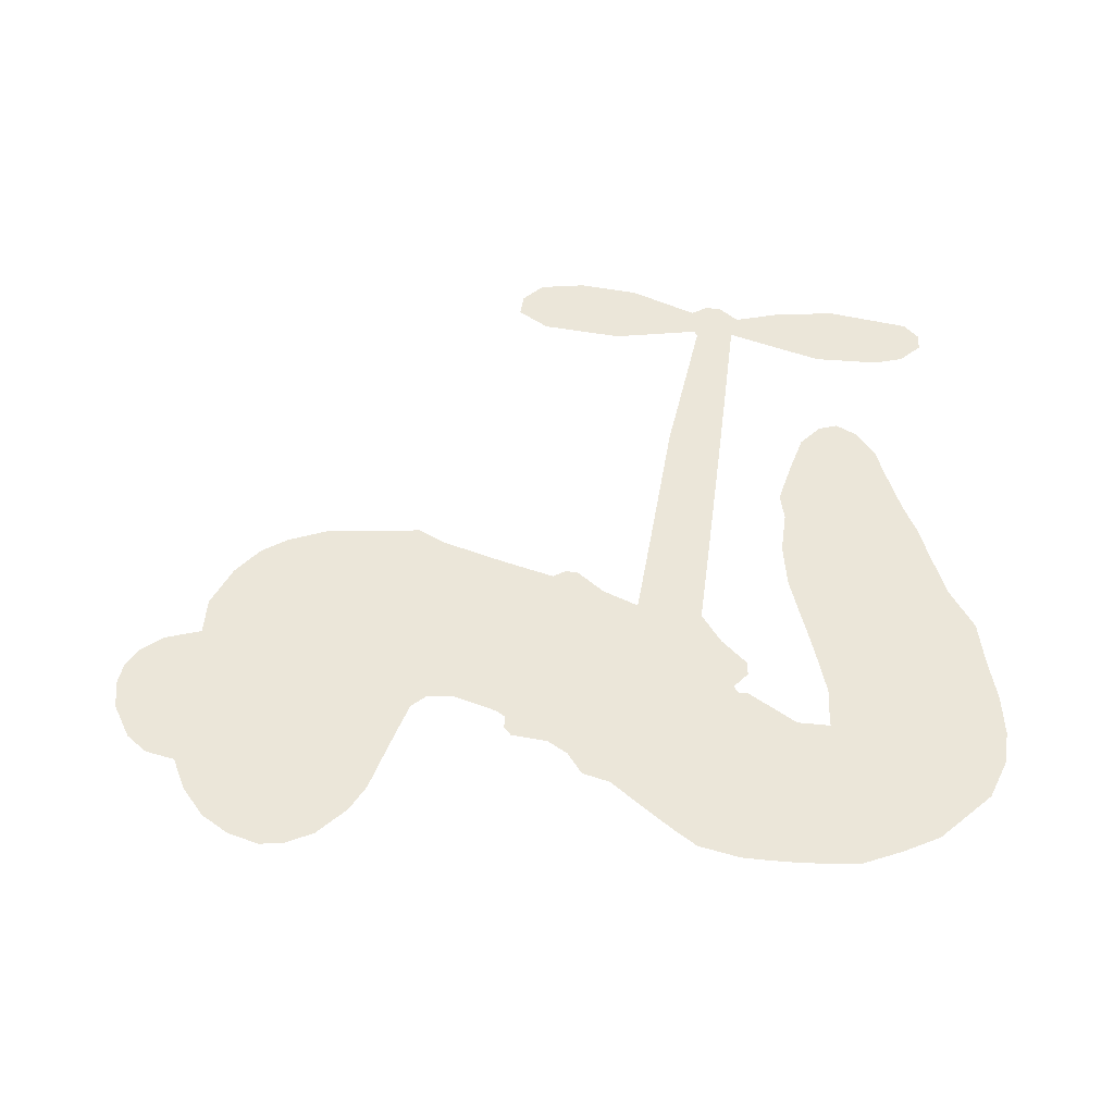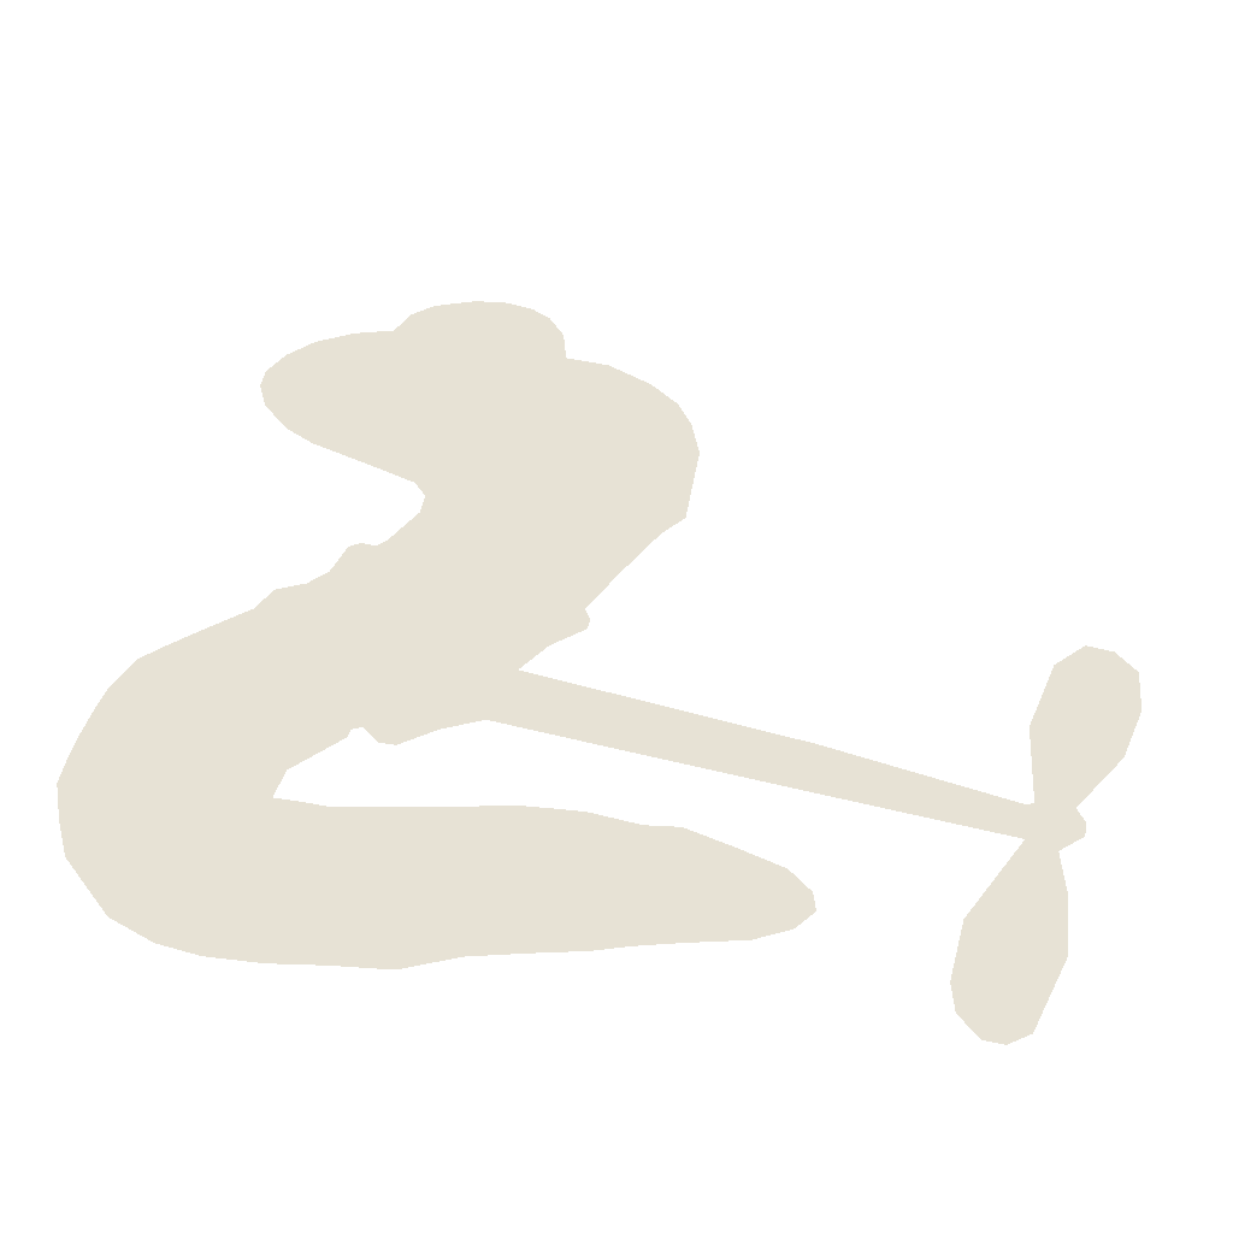
<metadata>
{"format":"obj","ext":"obj","renderer":"f3d","projection":"perspective","resolution":1024,"background":"white","views":[{"elev":47.4,"azim":-98.7,"up":"+Z"},{"elev":-50.5,"azim":-2.6,"up":"+Y"}]}
</metadata>
<code>
v 216.9 67.53 0
v 221.6 69.74 0
v 226.6 70.75 0
v 228.6 74.49 0
v 231.6 76.76 0
v 236.8 78.22 0
v 240.9 78.09 0
v 244.2 76.87 0
v 246.4 74.94 0
v 248.3 71.14 0
v 248.7 66.02 0
v 254.1 64.74 0
v 259.4 60.92 0
v 262.8 56.84 0
v 264.3 52.78 0
v 265.3 46.72 0
v 263.3 33.66 0
v 260.4 30.44 0
v 251.5 15.92 0
v 252.2 14.14 0
v 251.8 12.41 0
v 244.2 4.948 0
v 276.9 -5.718 0
v 298.7 -14.21 0
v 299.6 -13.93 0
v 300.4 -1.723 0
v 304.4 8.954 0
v 308.3 12.58 0
v 311.5 11.6 0
v 313.8 8.219 0
v 313.3 1.681 0
v 310.2 -6.231 0
v 304 -14.47 0
v 304.8 -16.74 0
v 304.4 -18.8 0
v 301.3 -21.19 0
v 301.6 -27.4 0
v 300.6 -36.2 0
v 295.8 -46.99 0
v 293.1 -48.58 0
v 290.6 -48.03 0
v 288.5 -44.56 0
v 288.3 -40.41 0
v 290.4 -31.61 0
v 298 -19.54 0
v 240.9 -3.561 0
v 231.4 -8.168 0
v 229.5 -7.826 0
v 227.7 -5.449 0
v 226.5 -5.877 0
v 226.2 -7.104 0
v 220.2 -12.64 0
v 219 -16.99 0
v 224.9 -18.06 0
v 245.2 -16.99 0
v 251.9 -17.58 0
v 257.9 -19.32 0
v 262 -19.4 0
v 272.8 -25.12 0
v 275.2 -28.42 0
v 275.4 -31.15 0
v 273 -33.76 0
v 268.6 -35.52 0
v 252.6 -37.73 0
v 239.9 -39.07 0
v 233.3 -41.16 0
v 226.7 -40.84 0
v 214.1 -40.12 0
v 209.3 -38.54 0
v 204.3 -35.17 0
v 198.8 -26.87 0
v 196.4 -15.87 0
v 199.6 -0.6326 0
v 202.3 4.55 0
v 214.2 13.99 0
v 216.1 17.46 0
v 219.7 18.82 0
v 222.1 21.13 0
v 223.9 25.87 0
v 225.4 26.6 0
v 227.1 26.2 0
v 228.3 27.19 0
v 231.9 32.87 0
v 232.4 36.14 0
v 230.9 38.64 0
v 218.3 45.76 0
v 214.9 48.57 0
v 211.8 53.24 0
v 210.8 57.49 0
v 211.2 60.58 0
v 213.5 64.4 0
v 269.4 -11.61 0
v 299.7 -15.7 0
v 229 24.81 0
v 226.1 -3.73 0
v 223.1 -9.94 0
v 225.5 24.5 0
v 248.9 14.22 0
v 235.9 -5.436 0
v 283.7 -15.59 0
v 301.7 -14.75 0
v 290.9 -17.57 0
v 294.4 -18.56 0
v 223.1 23.54 0
v 228.9 -3.031 0
v 300 -7.825 0
v 301.8 -17.62 0
v 302 -11.01 0
v 271.7 -30.07 0
v 292.7 -44.69 0
v 232.9 27.85 0
v 224 -5.9 0
v 224.9 21.6 0
v 216.5 58.3 0
v 241.9 71.9 0
v 235.8 40.21 0
v 247.6 9.318 0
v 231 -5.314 0
v 287.8 -9.979 0
v 293.2 -12.1 0
v 225.7 1.326 0
v 246.5 19.41 0
v 223.8 16.81 0
v 237.3 34.27 0
v 233.2 -1.526 0
v 296.7 -16.56 0
v 220.5 -1.29 0
v 293.7 -15.36 0
v 290.4 -14.14 0
v 219.2 13.71 0
v 259.9 -26.34 0
v 294.2 -25.58 0
v 308.7 8.149 0
v 307.1 -10.35 0
v 298.2 -41.59 0
v 234.1 70.32 0
v 287.3 -16.58 0
v 259.9 -22.55 0
v 298 -23.74 0
v 253.2 -24.54 0
v 267.4 -22.17 0
v 263.8 -24.57 0
v 256.3 51.98 0
v 214 -32.48 0
v 218 62.85 0
v 221.2 52.58 0
v 238.7 74.57 0
v 235.3 19.72 0
v 216.3 -7.079 0
v 302.4 3.615 0
v 304.1 -7.465 0
v 230.4 71.18 0
v 229.3 64.29 0
v 231.5 67.47 0
v 235.9 61.97 0
v 235.6 66.28 0
v 260.5 -36.37 0
v 268 -26.95 0
v 260.2 53.51 0
v 255.8 37.19 0
v 212.8 -36.24 0
v 218.7 49.61 0
v 224.6 42.25 0
v 216.8 53.75 0
v 232.9 23.31 0
v 219.2 -9.291 0
v 213.6 -12.73 0
v 232.9 63.87 0
v 230.3 57.65 0
v 242.1 64.68 0
v 238.3 69.63 0
v 256.7 56.85 0
v 260 48.14 0
v 259.1 34.44 0
v 220.4 -40.84 0
v 208.5 -32.41 0
v 229.2 19.78 0
v 240.8 26.15 0
v 238.6 64.37 0
v 240.7 59.25 0
v 264.3 40.18 0
v 235.2 31.01 0
v 216.6 -35.37 0
v 220.9 -30.16 0
v 236.5 25.9 0
v 260.1 38.66 0
v 255.7 23.12 0
v 238.7 30.05 0
v 260.6 43.4 0
v 246 35.03 0
v 252.4 30.35 0
v 241.7 33.5 0
v 256.4 31.51 0
v 245.5 29.59 0
v 242.1 39.76 0
v 258 26.76 0
v 240.3 36.61 0
v 253.9 26.7 0
v 249.3 27.17 0
v 251.3 23.42 0
v 246.7 23.64 0
v 253.6 19.49 0
v 242 21.58 0
v 250 20.33 0
v 235.5 36.84 0
v 223.9 -1.202 0
v 222 1.888 0
v 224.6 7.859 0
v 215.1 2.597 0
v 311.3 5.141 0
v 306.9 3.965 0
v 305 -0.3972 0
v 222.8 58.68 0
v 219.7 56.24 0
v 239.4 11.89 0
v 224.9 66.28 0
v 231.6 45.75 0
v 216.5 -14.78 0
v 211.7 -20.26 0
v 215.3 -18.83 0
v 212.7 -16.56 0
v 207.2 -13.79 0
v 209.1 -17.21 0
v 216.3 -25.36 0
v 202.9 -20.11 0
v 214.6 -22.23 0
v 210.7 -26.06 0
v 219.6 -21.56 0
v 205.7 -17.64 0
v 197.7 -8.085 0
v 206.9 -22.78 0
v 244.9 68.26 0
v 241.4 68.1 0
v 255.2 60.74 0
v 250.4 61.48 0
v 252.2 57.39 0
v 246.3 57.2 0
v 264.8 49.74 0
v 261.8 50.84 0
v 207.8 -35.43 0
v 203.7 -29.69 0
v 235.8 56.14 0
v 264.7 43.45 0
v 252.4 44.62 0
v 223.4 12.24 0
v 219.8 8.93 0
v 231 11.86 0
v 227.4 14.34 0
v 227.6 10.29 0
v 229.4 4.956 0
v 207.4 -0.9274 0
v 303.5 -3.803 0
v 307.4 -3.501 0
v 311.7 -2.275 0
v 309.4 0.9005 0
v 219.5 59.79 0
v 222.4 62.9 0
v 226.3 61.11 0
v 242.8 9.505 0
v 242 16.66 0
v 228.1 67.63 0
v 232.6 42.1 0
v 236.6 45.38 0
v 227.8 40.46 0
v 223.9 47.75 0
v 227.9 44.44 0
v 228.3 49.15 0
v 233.6 51.02 0
v 210.9 -29.93 0
v 214.5 -28.7 0
v 207.1 -27.37 0
v 203.2 -24.97 0
v 221 -25.62 0
v 234.6 -17.67 0
v 223.1 -22.04 0
v 225.3 -25.49 0
v 229.6 -17.91 0
v 225.5 -29.92 0
v 223.2 -33.64 0
v 232.7 -25.9 0
v 226.7 -21.46 0
v 219.5 -33.31 0
v 225 -37.25 0
v 228.8 -26.96 0
v 230.5 -22.42 0
v 230.3 -37.35 0
v 234.2 -21.87 0
v 231.4 -31.94 0
v 239.7 -26.01 0
v 227.4 -33.36 0
v 239.8 -17.31 0
v 236.3 -24.86 0
v 235 -29.22 0
v 239.3 -21.71 0
v 236.2 -34.77 0
v 244.6 -22.81 0
v 221.9 -17.46 0
v 246 62.34 0
v 237.5 59.05 0
v 234.1 59.07 0
v 239.3 56.13 0
v 242.8 56.36 0
v 237.5 52.34 0
v 245.9 50.64 0
v 241.2 52.92 0
v 239.9 48.57 0
v 240.9 44.13 0
v 239.1 41.18 0
v 246.6 43.56 0
v 243.6 47.27 0
v 256.7 45.26 0
v 254.1 48.41 0
v 255 41.32 0
v 251.2 52.46 0
v 249.5 48.04 0
v 250.1 40.21 0
v 221.5 5.586 0
v 217.6 5.683 0
v 208.1 9.393 0
v 215.1 9.48 0
v 211.2 11.73 0
v 211.5 8.178 0
v 207.6 4.252 0
v 225.9 4.651 0
v 229.8 1.024 0
v 234.1 2.882 0
v 203.8 0.6818 0
v 202.7 -13.68 0
v 220.4 66.13 0
v 245.7 12.19 0
v 239 18.87 0
v 238.3 22.61 0
v 236 14.84 0
v 245.7 16.15 0
v 221.4 44.01 0
v 234.3 47.74 0
v 232.4 54.59 0
v 228 53.7 0
v 226.3 57.22 0
v 234.1 -37.69 0
v 239.3 -31.05 0
v 244 59.62 0
v 249.3 55.35 0
v 246.1 39.67 0
v 210.8 1.932 0
v 212.3 -3.344 0
v 205.1 7.01 0
v 237 -0.5998 0
v 240.6 1.438 0
v 232.5 7.466 0
v 237.3 6.402 0
v 242.7 13.53 0
v 232.1 16.43 0
v 224.9 51.48 0
v 240.3 -35 0
v 246.4 -38.32 0
v 246.5 -30.93 0
v 243.2 -38.69 0
v 244.3 -34.74 0
v 248.5 -34.59 0
v 242.9 -31.46 0
v 244.5 -27.22 0
v 252 -30.14 0
v 248.6 -24.75 0
v 250.9 -21.42 0
v 254.6 -21.1 0
v 248.5 -17.25 0
v 255.2 -7.603 0
v 260.5 -0.4041 0
v 240.6 5.913 0
v 235.4 10.39 0
v 252.1 -33.93 0
v 257.1 -31.9 0
v 256.5 -36.92 0
v 263.7 -29.75 0
v 247.5 -20.7 0
v 248 -5.586 0
v 260.1 -30.04 0
v 264.5 -35.92 0
v 262.2 -33.03 0
v 266.2 -32.58 0
v 252.4 2.268 0
v 244 1.624 0
v 248.3 3.607 0
v 293.4 -39.52 0
v 297 -37.83 0
v 296.5 -31.82 0
v 289.4 -36.01 0
v 293.6 -35.23 0
v 234.7 74.3 0
v 219.9 -5.001 0
v 216.5 -2.756 0
v 248.7 32.16 0
v 252.4 34.52 0
v 244.4 26.27 0
v 197.4 -21.39 0
v 199.7 -17.92 0
v 242.5 -19.75 0
v 202.9 -5.436 0
v 205.5 -9.277 0
v 210.5 -9.22 0
v 207 -5.105 0
v 213.8 -9.573 0
v 210 -6.044 0
v 249.1 -28.31 0
v 255.9 -27.78 0
v 256.8 -24.31 0
v 249 -1.012 0
v 244.5 -4.574 0
v 252.3 -4.108 0
v 256.4 0.9307 0
v 262.3 -9.612 0
v 256.7 -3.464 0
v 258.7 -8.608 0
v 268.7 -3.065 0
v 261.7 -4.955 0
v 265.9 -6.764 0
v 264.6 -1.736 0
v 265.9 -10.61 0
v 301.1 -31.8 0
v 297.5 -27.9 0
v 292.3 -28.59 0
v 249.4 36.65 0
v 198.6 -4.321 0
v 201.2 -9.676 0
v 196.9 -11.95 0
v 199.5 -14.04 0
v 245.6 -1.358 0
v 282.3 -7.851 0
v 284 -11.54 0
v 276.6 -13.61 0
v 280.1 -14.6 0
v 279.3 -10.61 0
v 275.2 -9.608 0
v 272.8 -4.393 0
v 270 -7.501 0
v 221.1 -36.53 0
v 217.4 -38.55 0
f 112 206 391
f 186 160 174
f 75 130 76
f 203 122 201
f 105 121 206
f 45 107 93
f 51 50 112
f 123 78 77
f 89 88 114
f 125 118 99
f 1 91 145
f 162 164 87
f 25 108 106
f 43 42 110
f 80 79 97
f 126 93 24
f 58 138 142
f 179 299 180
f 128 129 102
f 105 125 325
f 52 166 167
f 143 159 172
f 240 176 70
f 142 138 131
f 176 240 161
f 223 231 219
f 59 158 109
f 95 112 50
f 117 21 98
f 113 94 97
f 97 104 113
f 104 78 113
f 349 383 22
f 166 112 391
f 105 95 49
f 74 73 327
f 51 112 96
f 82 94 111
f 107 34 101
f 52 218 53
f 323 345 322
f 203 260 122
f 90 89 114
f 167 221 218
f 145 256 257
f 91 90 114
f 298 232 170
f 98 19 334
f 282 183 437
f 77 76 130
f 4 3 152
f 152 5 4
f 56 365 366
f 45 126 103
f 115 9 8
f 8 7 147
f 45 139 36
f 106 151 252
f 147 7 6
f 381 158 375
f 114 145 91
f 246 208 245
f 136 154 156
f 10 9 115
f 19 122 334
f 205 83 124
f 17 174 18
f 84 205 116
f 165 111 94
f 182 83 111
f 162 146 164
f 239 15 159
f 206 207 127
f 129 137 102
f 236 234 235
f 350 250 326
f 172 159 14
f 180 302 342
f 126 45 93
f 322 318 320
f 239 238 15
f 211 150 212
f 5 152 390
f 136 152 154
f 25 93 101
f 31 30 210
f 107 45 36
f 124 192 197
f 161 183 144
f 119 430 137
f 120 119 129
f 296 364 376
f 359 361 355
f 287 274 285
f 363 373 406
f 276 285 281
f 50 49 95
f 53 218 220
f 275 54 297
f 49 48 118
f 126 128 103
f 274 287 294
f 58 57 138
f 78 123 113
f 407 406 131
f 118 105 49
f 375 158 142
f 68 161 69
f 61 109 62
f 421 139 132
f 109 60 59
f 166 52 96
f 423 394 160
f 60 109 61
f 348 349 351
f 85 84 116
f 141 58 142
f 162 87 86
f 43 110 385
f 134 32 151
f 386 385 135
f 110 42 41
f 110 135 385
f 102 103 128
f 57 366 407
f 40 110 41
f 40 39 110
f 421 387 420
f 119 137 129
f 141 158 59
f 37 36 139
f 105 206 95
f 47 118 48
f 94 81 97
f 95 206 112
f 430 433 432
f 432 100 430
f 413 416 369
f 82 81 94
f 177 165 94
f 98 20 19
f 98 21 20
f 97 79 104
f 63 62 109
f 108 151 106
f 117 330 259
f 210 133 211
f 93 107 101
f 83 82 111
f 259 22 117
f 348 99 46
f 47 99 118
f 24 93 25
f 132 139 45
f 35 34 107
f 126 24 128
f 101 34 33
f 118 125 105
f 130 123 77
f 115 8 147
f 128 24 120
f 108 101 33
f 27 133 28
f 108 33 134
f 255 253 254
f 185 111 165
f 28 133 29
f 133 30 29
f 129 128 120
f 110 39 135
f 159 15 14
f 145 114 256
f 193 160 394
f 101 108 25
f 389 388 385
f 36 35 107
f 168 154 153
f 81 80 97
f 372 373 363
f 151 108 134
f 214 114 164
f 145 257 329
f 163 265 335
f 179 233 171
f 390 6 5
f 147 390 171
f 113 123 177
f 177 123 248
f 209 346 392
f 397 396 225
f 261 154 152
f 27 150 211
f 253 252 151
f 152 136 390
f 3 2 216
f 168 169 300
f 261 152 3
f 168 156 154
f 261 153 154
f 234 236 172
f 179 156 155
f 147 171 115
f 64 374 372
f 375 380 381
f 141 142 158
f 142 131 375
f 172 14 13
f 143 173 239
f 308 205 197
f 196 198 187
f 283 175 67
f 161 144 176
f 264 266 163
f 214 146 213
f 85 262 264
f 262 85 116
f 114 88 164
f 87 164 88
f 177 94 113
f 332 148 331
f 112 166 96
f 166 149 403
f 346 209 345
f 223 219 221
f 169 168 153
f 155 156 168
f 265 162 86
f 162 265 146
f 179 180 170
f 11 10 232
f 136 156 171
f 171 156 179
f 12 234 13
f 172 13 234
f 173 311 189
f 189 311 313
f 16 173 189
f 200 198 199
f 288 280 284
f 183 282 144
f 270 184 224
f 70 176 241
f 245 248 123
f 148 165 177
f 188 194 192
f 188 182 185
f 179 155 299
f 179 170 233
f 299 300 242
f 301 302 180
f 188 192 124
f 17 181 186
f 83 182 124
f 438 161 68
f 437 283 279
f 288 290 286
f 220 226 228
f 332 165 148
f 188 185 178
f 17 186 174
f 189 186 181
f 174 193 18
f 185 182 111
f 202 187 200
f 182 188 124
f 16 189 243
f 311 173 312
f 189 313 186
f 194 190 192
f 18 193 196
f 194 188 178
f 190 195 197
f 160 193 174
f 198 196 193
f 122 204 201
f 393 194 199
f 160 313 316
f 304 314 343
f 190 197 192
f 198 193 191
f 197 195 308
f 199 191 393
f 198 191 199
f 395 194 178
f 198 200 187
f 201 200 199
f 204 19 202
f 395 199 194
f 201 395 203
f 332 178 185
f 204 202 200
f 260 331 333
f 201 204 200
f 19 204 122
f 83 205 84
f 197 205 124
f 207 206 121
f 206 127 391
f 324 317 207
f 130 320 246
f 250 350 249
f 123 130 245
f 127 207 209
f 207 121 324
f 30 133 210
f 133 27 211
f 150 26 212
f 210 211 255
f 252 212 26
f 253 255 212
f 146 354 339
f 258 153 216
f 146 214 164
f 256 214 213
f 353 247 333
f 348 46 349
f 2 1 329
f 216 257 258
f 307 263 308
f 354 267 338
f 52 167 218
f 221 220 218
f 221 167 223
f 269 270 227
f 219 226 220
f 53 220 228
f 167 222 223
f 219 220 221
f 402 400 404
f 328 225 229
f 222 229 223
f 269 227 271
f 226 227 224
f 224 273 228
f 397 72 396
f 71 70 241
f 227 226 219
f 226 224 228
f 223 229 231
f 144 269 176
f 273 224 184
f 297 53 228
f 399 251 327
f 231 229 225
f 400 402 399
f 426 427 425
f 71 241 272
f 219 231 227
f 10 115 232
f 233 115 171
f 170 232 233
f 115 233 232
f 11 235 12
f 234 12 235
f 11 232 298
f 236 143 172
f 235 11 298
f 235 237 343
f 299 301 180
f 237 302 304
f 143 239 159
f 173 16 238
f 173 238 239
f 70 69 240
f 161 240 69
f 176 269 271
f 271 231 272
f 338 268 337
f 262 263 217
f 314 312 143
f 189 181 243
f 316 313 244
f 246 245 130
f 249 248 245
f 319 322 321
f 318 207 317
f 250 249 208
f 215 260 333
f 249 245 208
f 248 247 353
f 250 208 324
f 247 248 249
f 325 250 324
f 325 326 250
f 230 399 424
f 400 222 401
f 106 252 26
f 253 151 32
f 255 254 31
f 212 252 253
f 210 255 31
f 253 32 254
f 212 255 211
f 214 256 114
f 257 256 213
f 257 213 258
f 216 2 329
f 339 258 213
f 169 153 258
f 330 117 98
f 326 351 350
f 331 260 203
f 259 330 352
f 3 216 261
f 153 261 216
f 263 262 116
f 266 264 262
f 310 304 305
f 301 242 303
f 265 266 267
f 266 262 217
f 267 266 217
f 265 163 266
f 268 267 217
f 268 338 267
f 263 336 217
f 268 303 337
f 270 269 144
f 227 231 271
f 270 144 282
f 227 270 224
f 272 231 225
f 176 271 241
f 272 225 396
f 241 271 272
f 184 278 276
f 228 273 275
f 276 284 285
f 285 274 277
f 273 276 275
f 284 276 278
f 184 276 273
f 54 275 281
f 175 283 437
f 276 281 275
f 279 184 282
f 278 184 279
f 437 279 282
f 290 288 284
f 376 398 296
f 277 54 281
f 282 184 270
f 438 183 161
f 66 286 67
f 67 286 283
f 279 290 278
f 284 280 285
f 285 280 287
f 277 281 285
f 340 65 295
f 278 290 284
f 292 287 280
f 294 287 292
f 340 286 66
f 341 293 295
f 292 280 293
f 358 359 355
f 279 283 290
f 286 290 283
f 293 280 288
f 291 294 398
f 294 292 289
f 295 293 288
f 289 292 293
f 294 289 296
f 294 291 274
f 340 288 286
f 293 341 289
f 361 362 341
f 365 376 364
f 342 170 180
f 275 297 228
f 237 235 298
f 300 299 155
f 301 299 242
f 168 300 155
f 337 300 169
f 242 337 303
f 342 302 237
f 305 301 303
f 311 312 244
f 336 303 268
f 307 310 306
f 301 305 302
f 305 303 306
f 303 336 306
f 304 302 305
f 307 306 263
f 305 306 310
f 308 263 116
f 307 195 309
f 308 116 205
f 195 307 308
f 309 344 316
f 309 244 315
f 307 309 310
f 315 310 309
f 312 173 143
f 313 311 244
f 314 143 236
f 315 312 314
f 244 309 316
f 186 313 160
f 343 314 236
f 315 314 304
f 315 304 310
f 244 312 315
f 344 309 195
f 393 394 423
f 208 246 317
f 318 317 246
f 75 320 130
f 207 318 209
f 323 251 345
f 320 318 246
f 320 321 322
f 322 319 323
f 320 75 321
f 318 322 209
f 347 74 323
f 327 323 74
f 317 324 208
f 325 324 121
f 105 325 121
f 326 325 125
f 348 326 125
f 350 247 249
f 230 425 399
f 323 327 251
f 427 397 328
f 73 399 327
f 145 329 1
f 216 329 257
f 334 330 98
f 215 352 260
f 332 331 203
f 331 148 333
f 178 332 203
f 332 185 165
f 353 333 148
f 371 247 350
f 122 260 334
f 334 260 352
f 336 263 306
f 265 86 335
f 268 217 336
f 300 337 242
f 337 169 338
f 169 258 339
f 265 354 146
f 146 339 213
f 169 339 338
f 65 340 66
f 288 340 295
f 65 355 295
f 341 295 355
f 237 298 342
f 170 342 298
f 235 343 236
f 304 343 237
f 195 190 344
f 423 344 190
f 346 345 251
f 322 345 209
f 399 425 400
f 391 392 149
f 99 348 125
f 323 319 347
f 413 410 368
f 259 370 22
f 215 351 370
f 326 348 351
f 371 333 247
f 370 351 349
f 371 215 333
f 259 352 215
f 334 352 330
f 148 177 353
f 248 353 177
f 267 354 265
f 339 354 338
f 360 363 357
f 289 341 362
f 357 359 360
f 358 356 359
f 364 140 365
f 360 359 356
f 355 65 358
f 361 359 357
f 356 64 360
f 364 405 140
f 361 357 362
f 355 361 341
f 357 363 405
f 289 362 296
f 360 64 372
f 374 157 373
f 296 362 364
f 362 357 405
f 366 365 140
f 398 376 55
f 366 140 407
f 56 366 57
f 417 415 418
f 365 56 367
f 428 384 383
f 22 370 349
f 215 370 259
f 350 351 371
f 215 371 351
f 373 157 380
f 363 360 372
f 378 375 131
f 373 378 406
f 372 374 373
f 381 380 379
f 365 367 376
f 55 376 367
f 377 410 408
f 46 383 349
f 406 378 131
f 373 380 378
f 63 381 379
f 380 375 378
f 157 379 380
f 63 109 381
f 158 381 109
f 408 382 384
f 22 383 384
f 386 135 38
f 377 408 428
f 428 46 409
f 385 386 389
f 387 386 38
f 389 44 388
f 421 420 37
f 422 44 387
f 386 387 389
f 43 385 388
f 44 389 387
f 171 390 136
f 6 390 147
f 392 391 127
f 166 391 149
f 209 392 127
f 149 392 346
f 394 393 191
f 190 194 393
f 193 394 191
f 423 160 316
f 203 395 178
f 199 395 201
f 272 396 71
f 222 328 229
f 328 397 225
f 291 398 55
f 294 296 398
f 400 328 222
f 401 222 167
f 399 402 251
f 167 403 401
f 404 149 346
f 404 400 401
f 346 251 402
f 166 403 167
f 404 403 149
f 404 401 403
f 346 402 404
f 140 405 363
f 362 405 364
f 407 131 138
f 363 406 140
f 407 138 57
f 140 406 407
f 410 377 368
f 413 411 410
f 428 408 384
f 382 408 410
f 413 414 416
f 382 410 411
f 369 411 413
f 416 414 412
f 436 434 435
f 413 368 414
f 417 416 412
f 92 436 419
f 418 369 416
f 417 419 436
f 139 421 37
f 417 418 416
f 417 412 419
f 387 38 420
f 422 421 132
f 344 423 316
f 421 422 387
f 393 423 190
f 72 397 427
f 399 73 424
f 400 425 328
f 425 427 328
f 425 230 426
f 72 427 426
f 46 428 383
f 377 428 409
f 119 429 430
f 137 430 100
f 432 433 431
f 429 23 433
f 434 431 433
f 433 430 429
f 434 433 23
f 415 417 436
f 92 431 434
f 434 436 92
f 434 23 435
f 415 436 435
f 437 183 438
f 68 175 438
f 437 438 175

</code>
